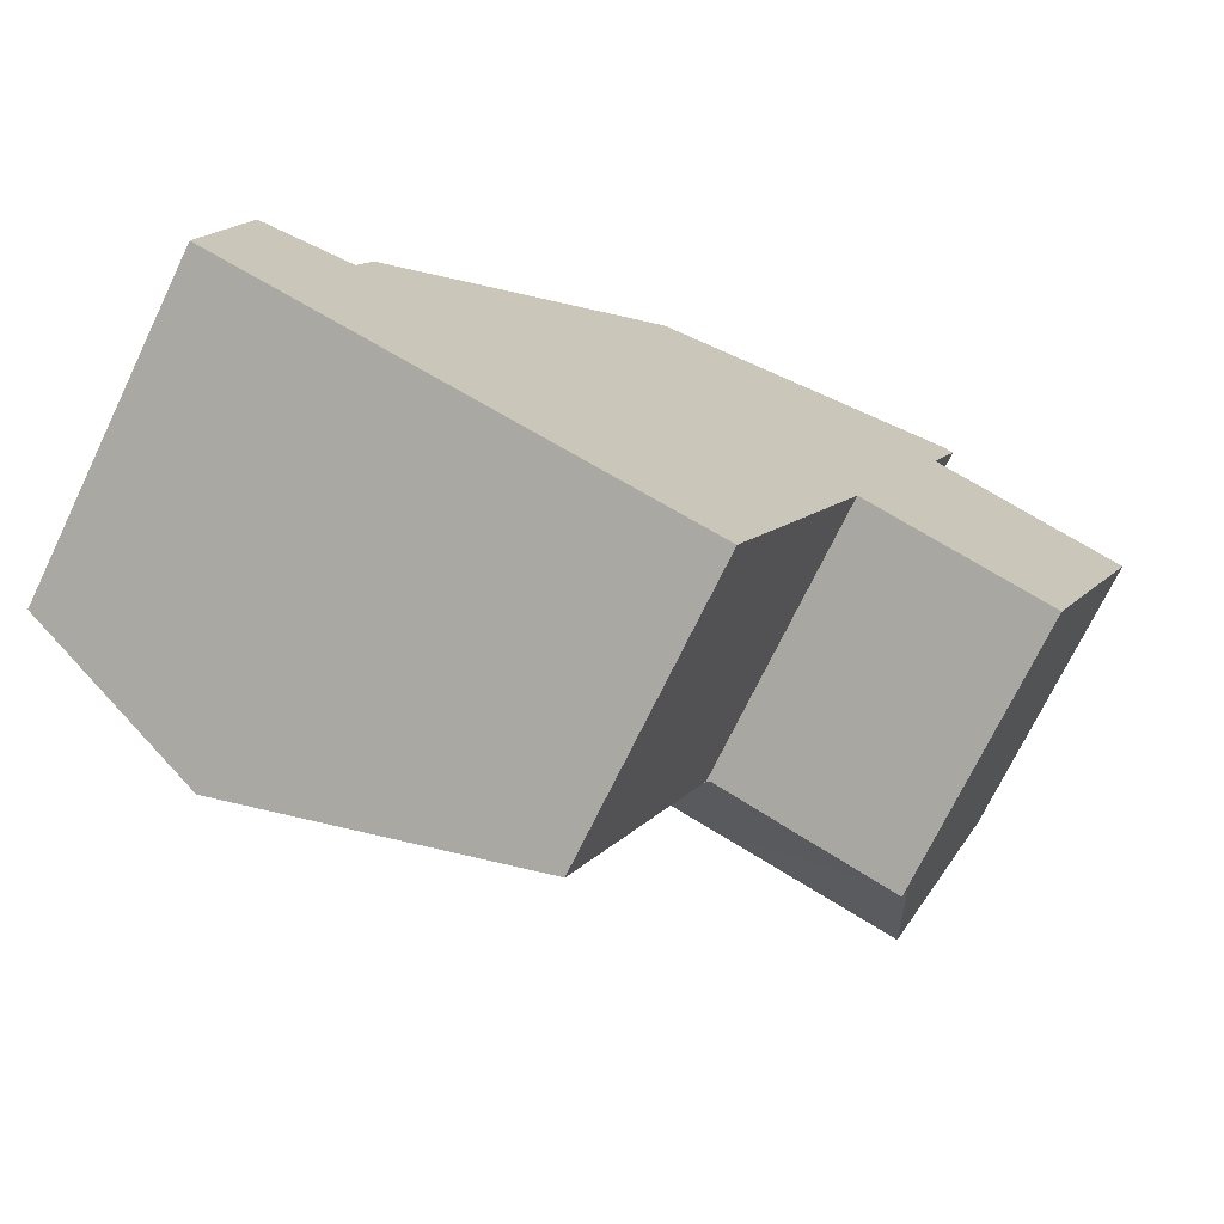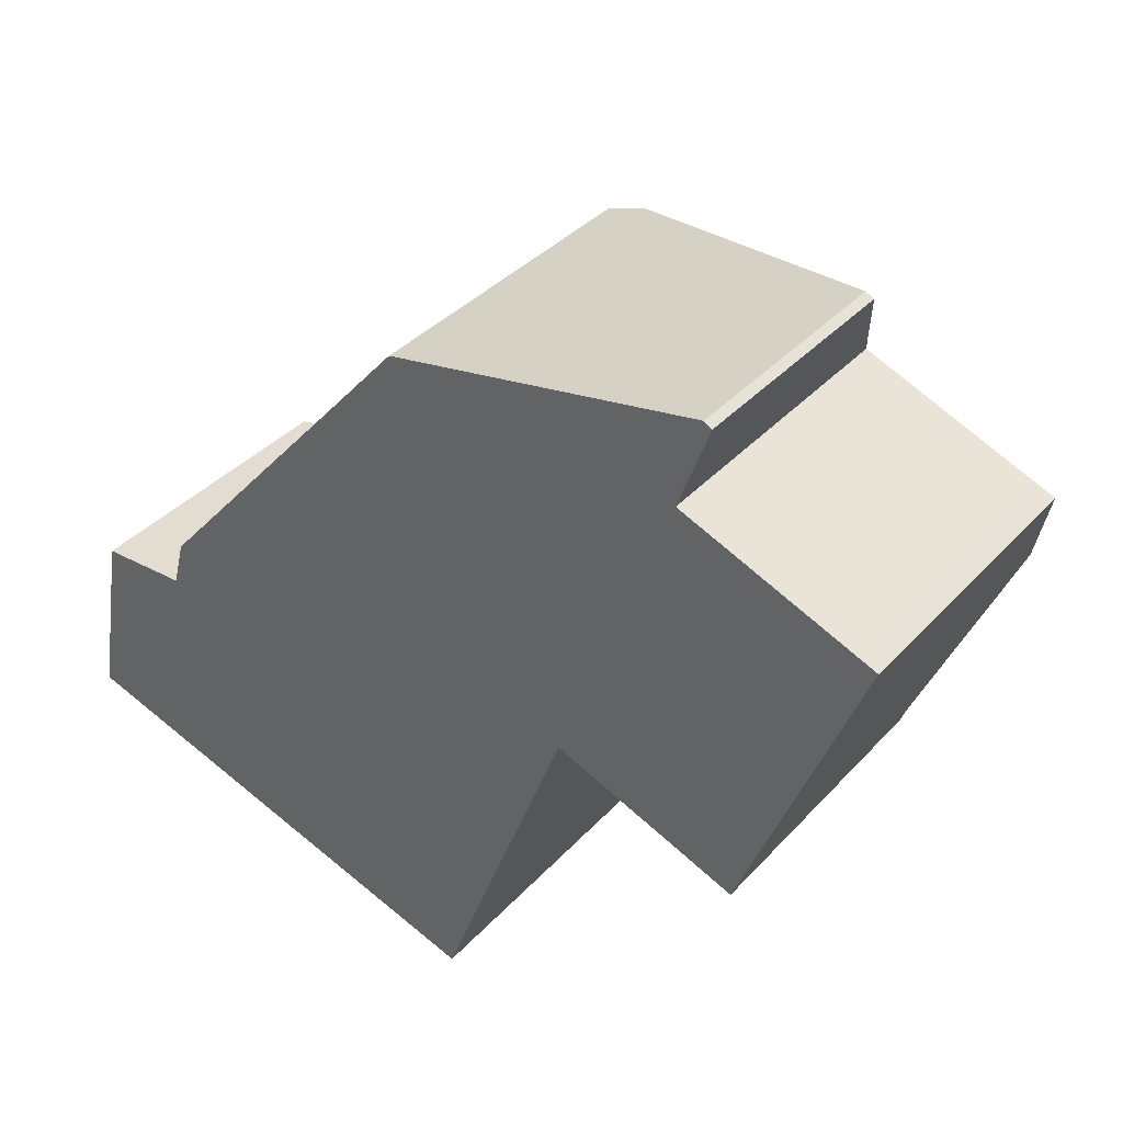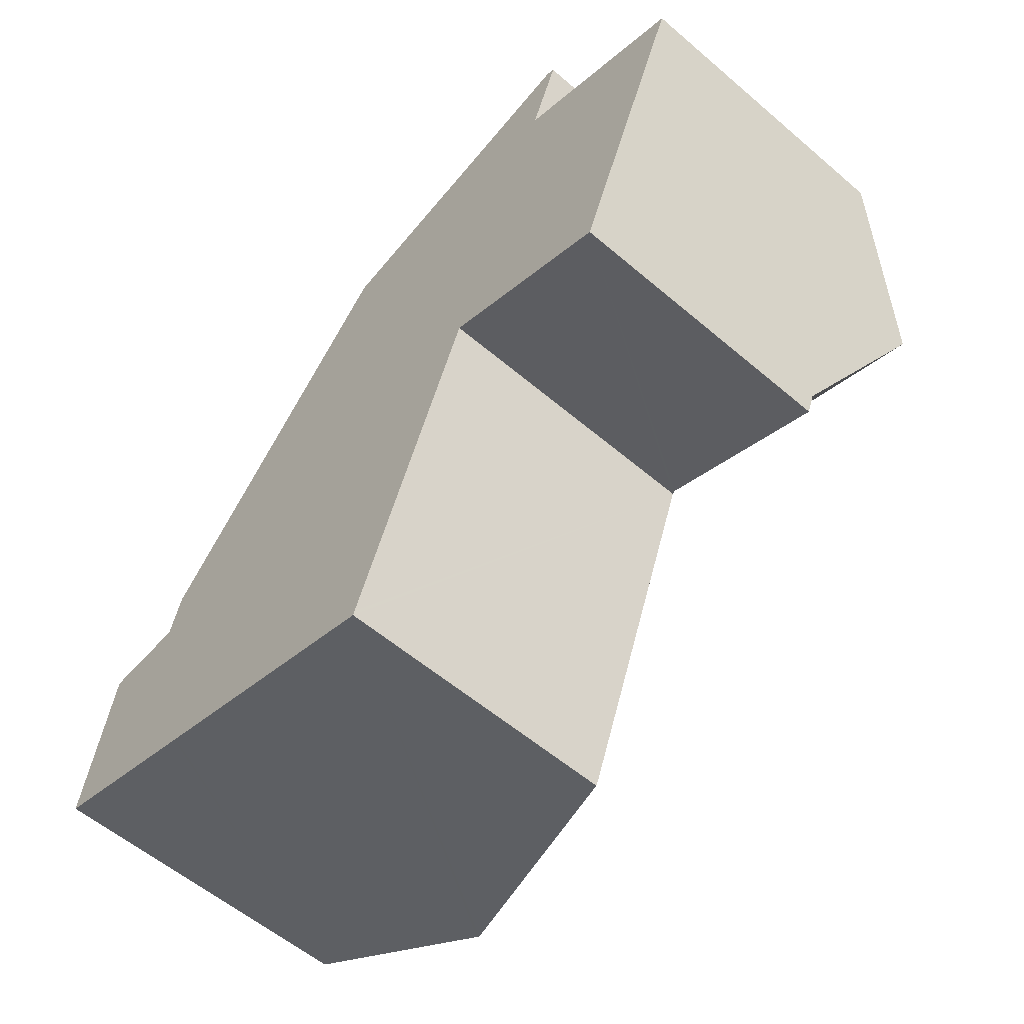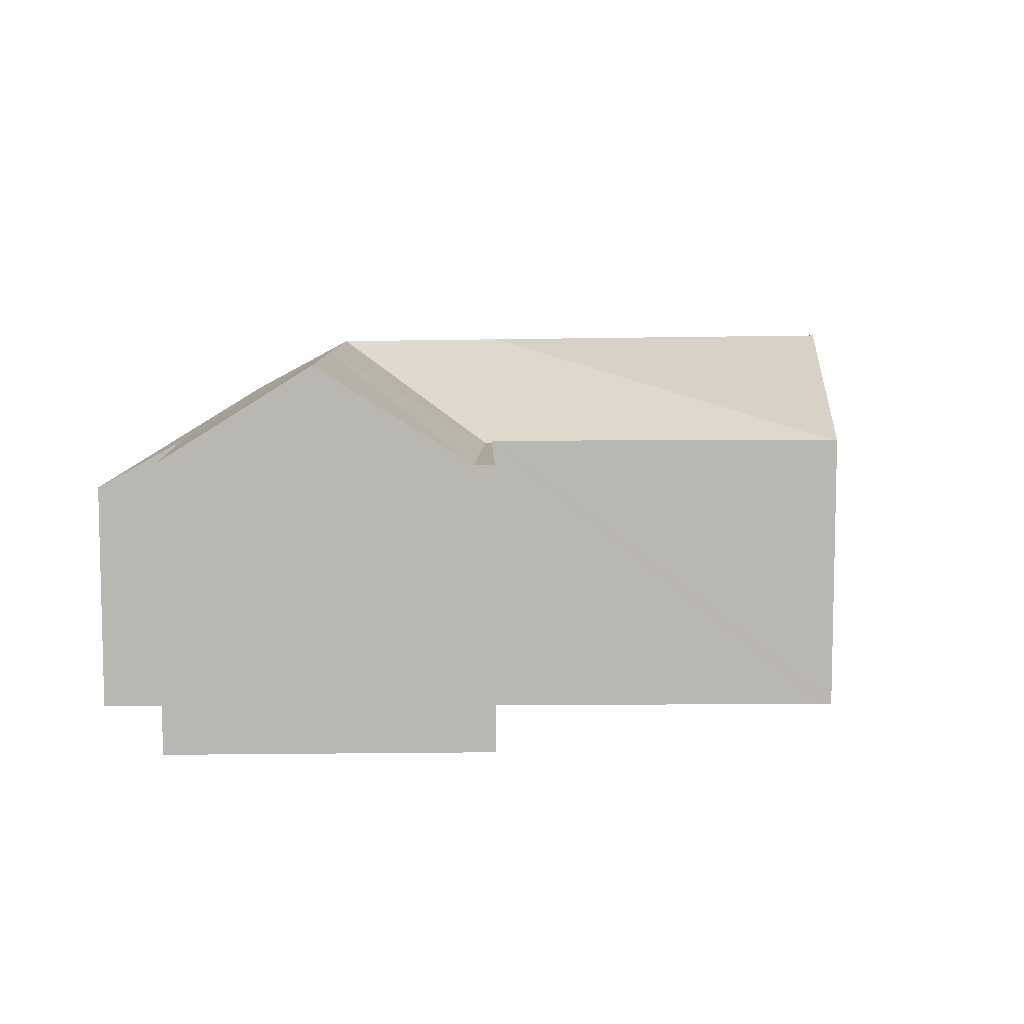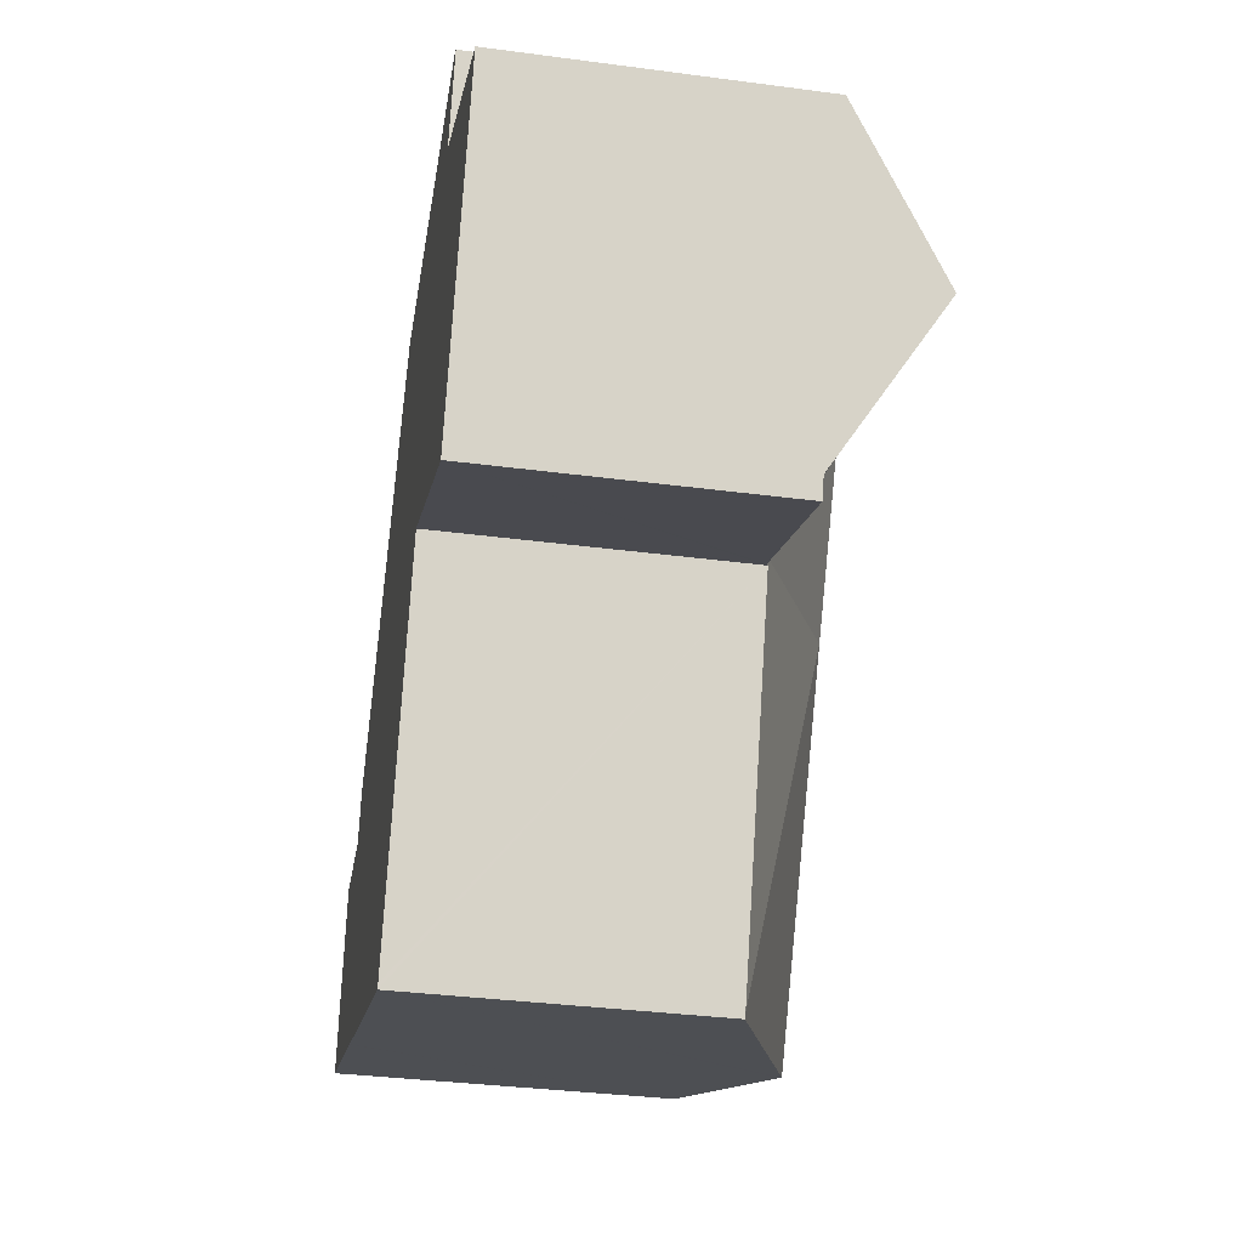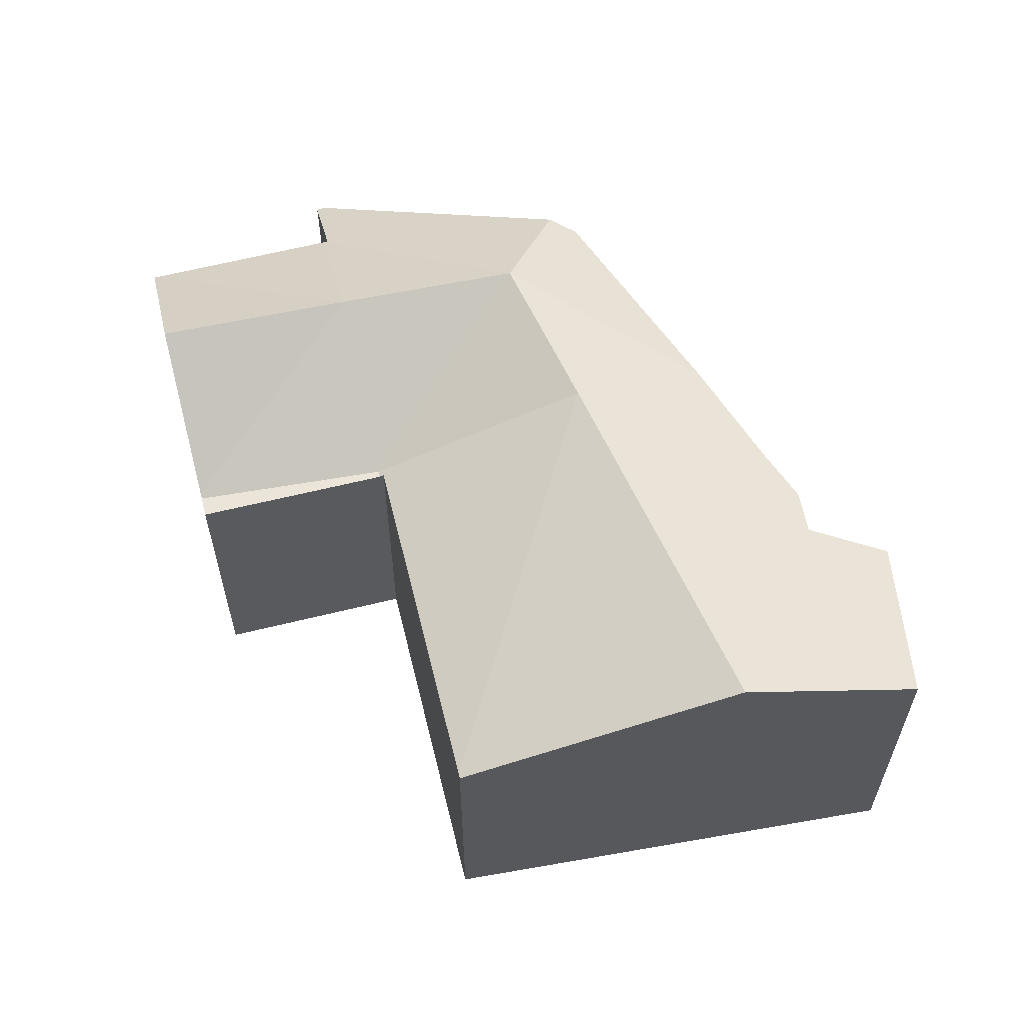
<metadata>
{"format":"obj","ext":"obj","renderer":"f3d","projection":"perspective","resolution":1024,"background":"white","views":[{"elev":-72.3,"azim":-25.8,"up":"+Z"},{"elev":36.9,"azim":36.5,"up":"+Z"},{"elev":-57.2,"azim":48.4,"up":"+Z"},{"elev":8.2,"azim":109.8,"up":"+Y"},{"elev":-34.6,"azim":79.9,"up":"+Z"},{"elev":59.6,"azim":-173.0,"up":"+Y"}]}
</metadata>
<code>
v  19.19 8.849 6.867
v  20.37 6.672 10.15
v  20.47 6.675 10.11
v  14.91 8.849 8.383
v  17.91 6.676 3.624
v  13.58 6.613 4.851
v  17.87 6.613 3.525
v  10.83 8.849 9.795
v  17.69 6.613 3.075
v  13.52 6.613 4.705
v  13.43 6.657 4.742
v  8.717 8.849 6.355
v  10.45 6.667 -3.113
v  10.4 6.66 -3.219
v  4.097 8.849 -1.268
v  4.041 8.824 -1.25
v  3.889 7.008 6.23
v  4.995 7.137 7.507
v  5.757 7.222 8.387
v  0 7.421 4.544e-16
v  0.714 6.649 4.081
v  2.728 7.186 4.142
v  3.015 7.008 5.222
v  9.397 7.222 12.59
v  10.11 7.474 12.72
v  12.91 6.613 13.25
v  16.07 6.669 11.88
v  16.11 6.669 11.86
v  16.59 5.481 13.94
v  16.1 6.613 11.97
v  16.78 5.496 13.84
v  16.21 6.672 11.82
v  10.4 1.971e-16 -3.219
v  4.097 7.764e-17 -1.268
v  4.041 7.654e-17 -1.25
v  0 0 0
v  17.69 -1.883e-16 3.075
v  13.43 -2.904e-16 4.742
v  13.52 -2.881e-16 4.705
v  0.714 -2.499e-16 4.081
v  2.728 -2.536e-16 4.142
v  3.015 -3.198e-16 5.222
v  5.757 -5.136e-16 8.387
v  9.397 -7.708e-16 12.59
v  3.889 -3.815e-16 6.23
v  4.995 -4.597e-16 7.507
v  10.11 -7.79e-16 12.72
v  16.59 -8.538e-16 13.94
v  12.91 -8.113e-16 13.25
v  16.07 -7.271e-16 11.88
v  20.47 -6.192e-16 10.11
v  16.11 -7.263e-16 11.86
v  16.21 -7.238e-16 11.82
v  20.37 -6.215e-16 10.15
v  16.78 -8.473e-16 13.84
v  16.1 -7.329e-16 11.97
v  19.19 -4.205e-16 6.867
v  17.91 -2.219e-16 3.624
v  17.87 -2.158e-16 3.525
v  10.45 1.906e-16 -3.113
g defaultobject
f 1 2 3
f 2 1 4
f 4 1 5
f 6 5 7
f 5 6 4
f 4 6 8
f 9 6 7
f 6 9 10
f 11 12 6
f 12 11 13
f 10 11 6
f 14 12 13
f 12 14 15
f 16 12 15
f 12 16 17
f 12 17 18
f 12 18 8
f 8 18 19
f 20 21 16
f 22 16 21
f 17 16 22
f 23 17 22
f 24 8 19
f 8 24 25
f 26 8 25
f 8 26 27
f 8 27 28
f 27 26 29
f 27 29 30
f 30 29 31
f 32 8 28
f 8 32 4
f 4 32 2
f 12 8 6
f 33 15 14
f 15 33 16
f 16 33 20
f 20 33 34
f 20 34 35
f 20 35 36
f 37 10 9
f 10 37 11
f 11 37 38
f 38 37 39
f 36 21 20
f 21 36 40
f 41 23 22
f 23 41 42
f 21 41 22
f 41 21 40
f 42 17 23
f 17 42 18
f 18 42 19
f 19 42 24
f 24 42 43
f 24 43 44
f 43 42 45
f 43 45 46
f 44 25 24
f 25 44 26
f 26 44 29
f 29 44 47
f 29 47 48
f 48 47 49
f 50 28 27
f 28 50 2
f 2 51 3
f 51 2 50
f 51 50 52
f 51 52 53
f 51 53 54
f 2 32 28
f 29 55 31
f 55 29 48
f 30 50 27
f 50 30 31
f 50 31 55
f 50 55 56
f 51 1 3
f 1 51 5
f 5 51 57
f 5 57 7
f 7 57 9
f 9 57 37
f 37 57 58
f 37 58 59
f 13 33 14
f 33 13 11
f 33 11 60
f 60 11 38
f 47 41 49
f 41 47 42
f 42 47 45
f 45 47 46
f 46 47 43
f 43 47 44
f 59 39 37
f 39 59 58
f 39 58 57
f 39 57 51
f 39 51 54
f 39 54 53
f 39 53 38
f 38 53 34
f 34 53 35
f 35 53 36
f 36 53 52
f 36 52 50
f 36 50 56
f 36 56 55
f 36 55 48
f 36 48 49
f 36 49 41
f 36 41 40
f 60 34 33
f 34 60 38

</code>
